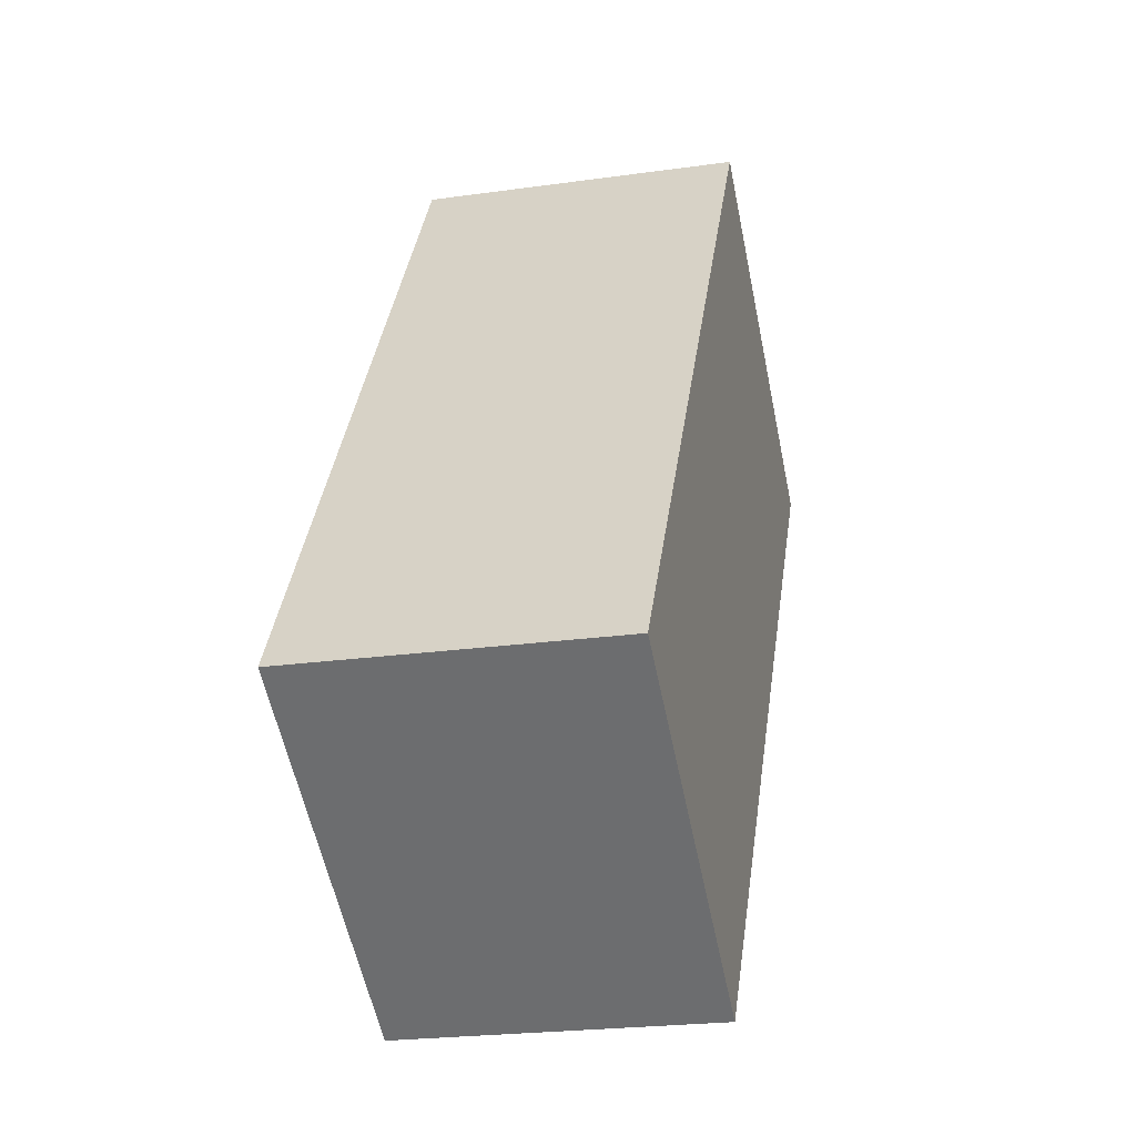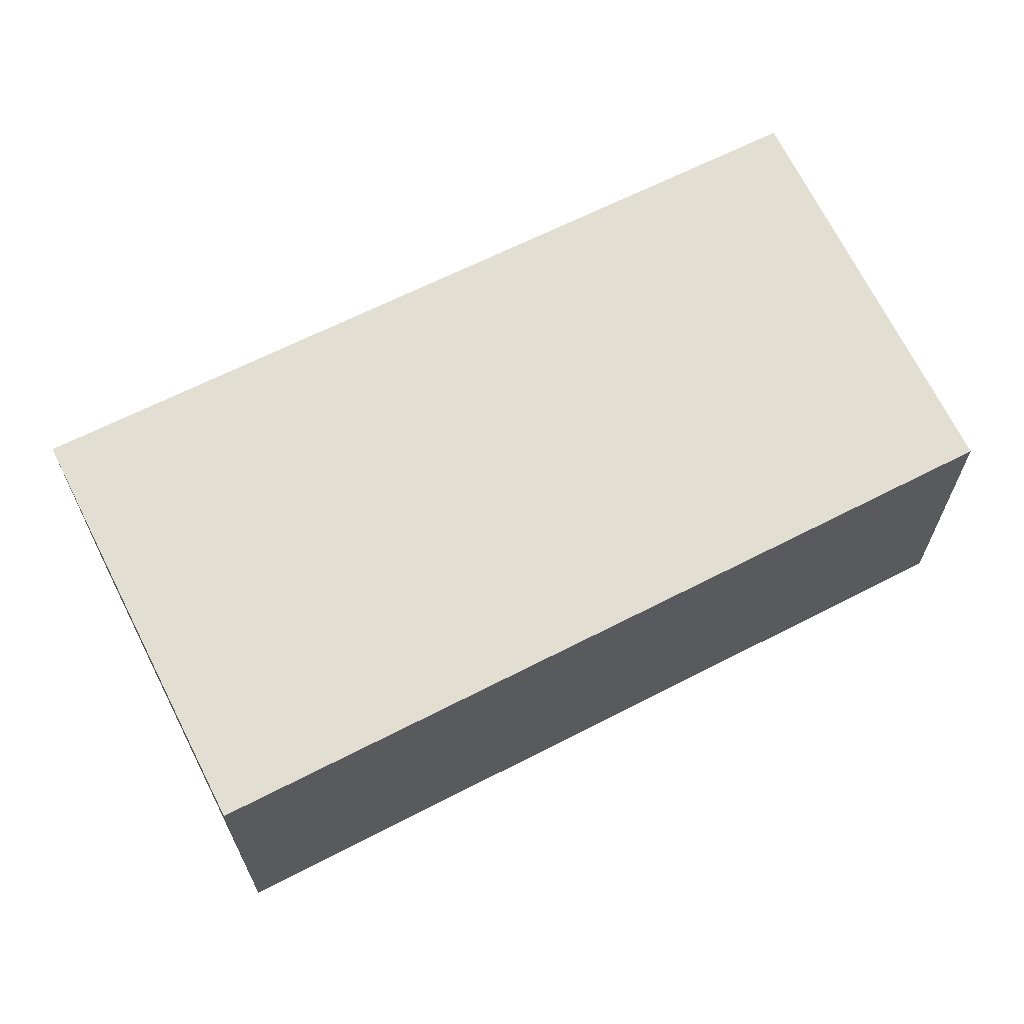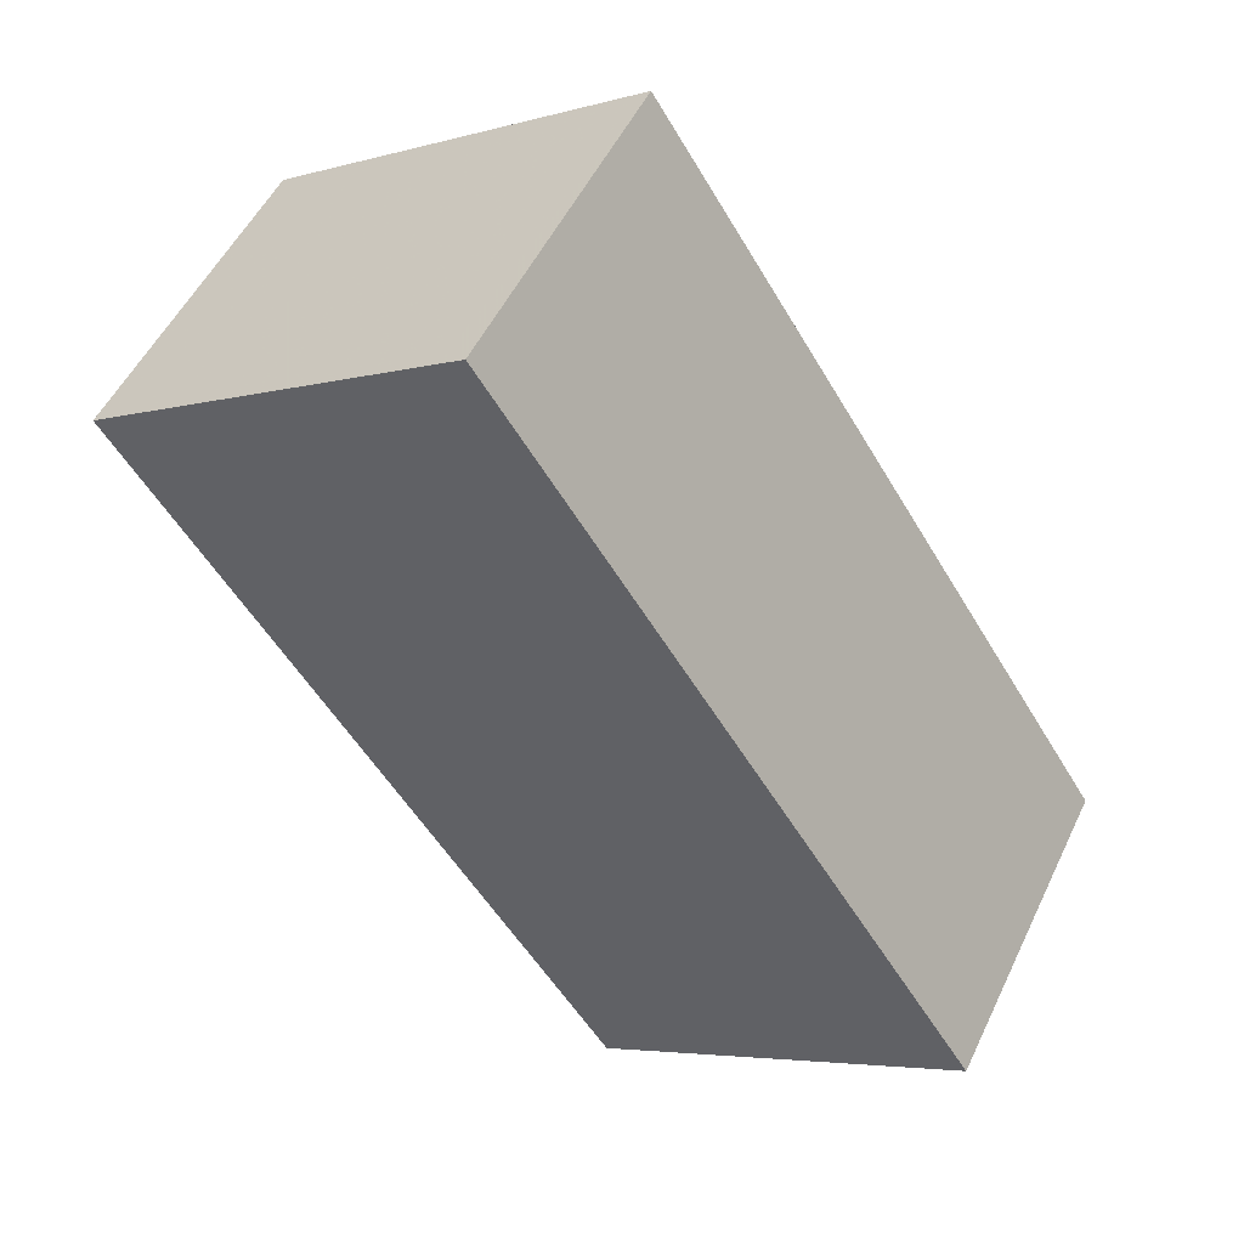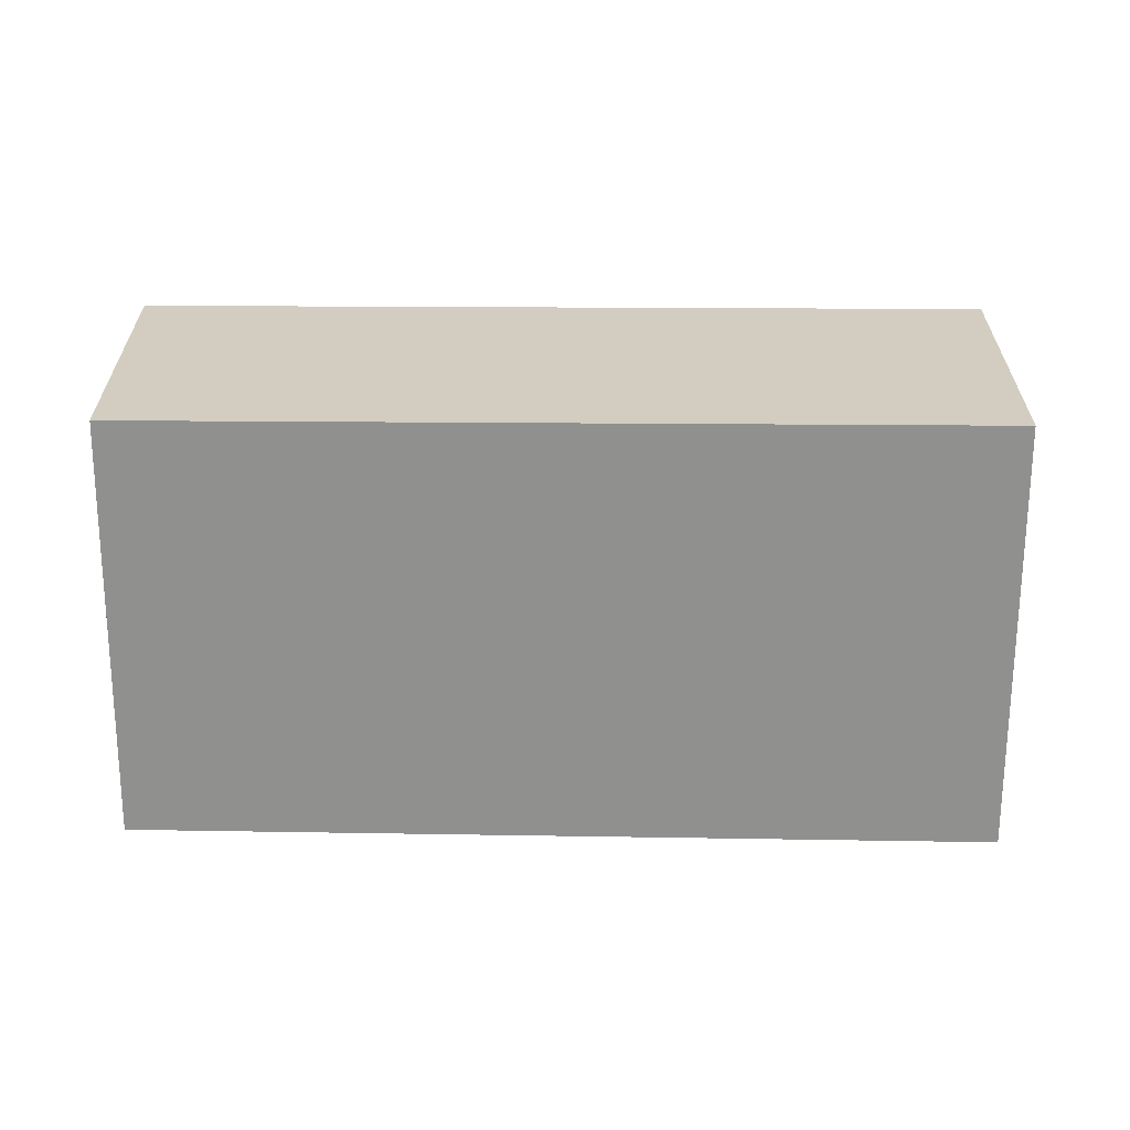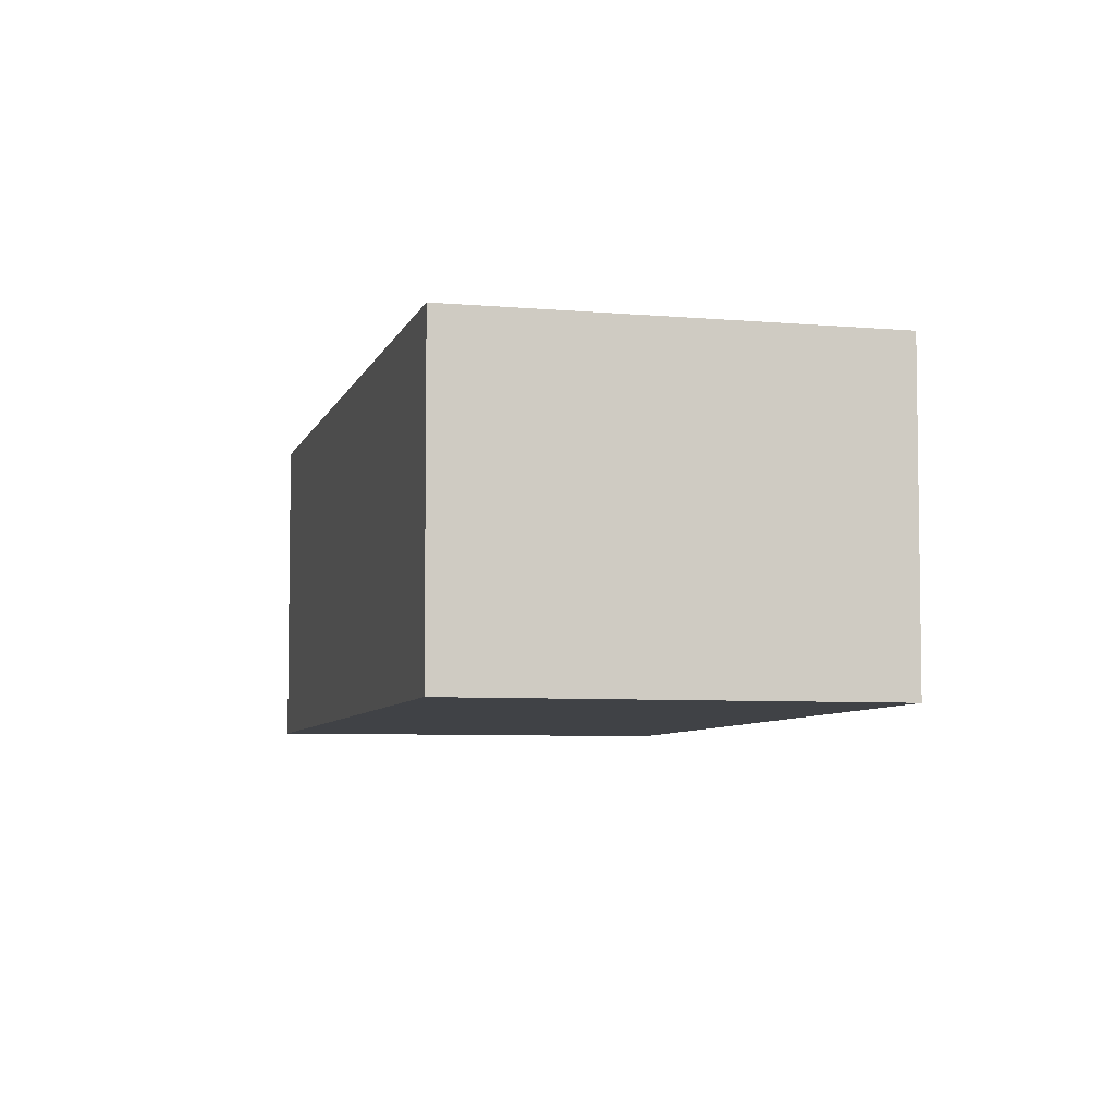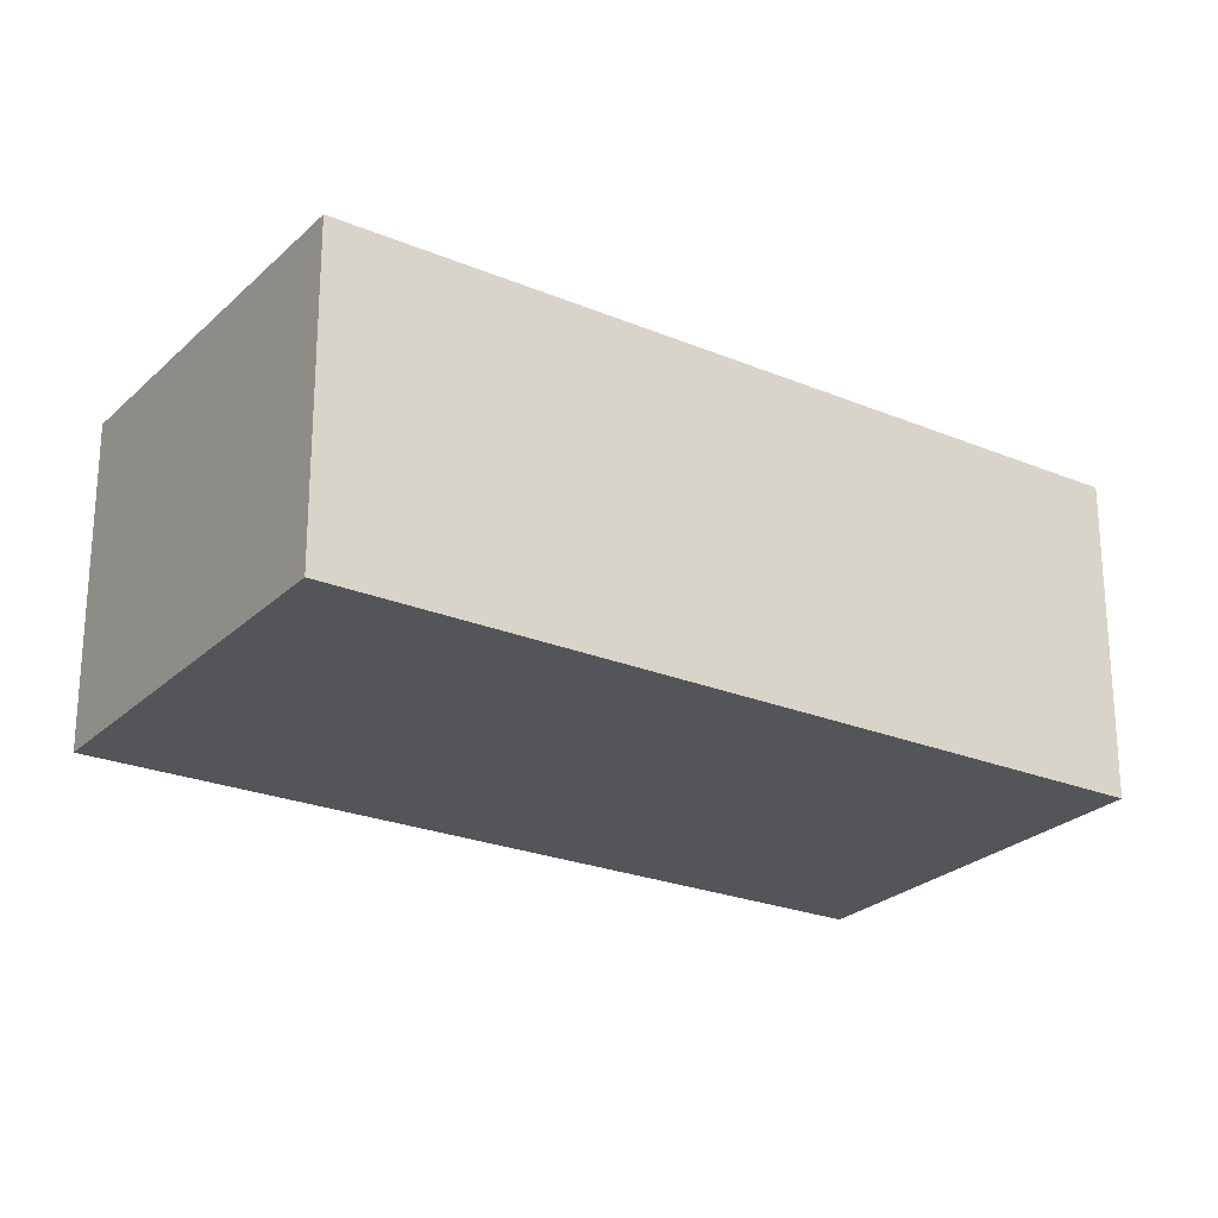
<metadata>
{"format":"obj","ext":"obj","renderer":"f3d","projection":"perspective","resolution":1024,"background":"white","views":[{"elev":-23.0,"azim":103.5,"up":"+Y"},{"elev":67.5,"azim":-83.6,"up":"+Z"},{"elev":51.6,"azim":25.0,"up":"+Y"},{"elev":-65.6,"azim":122.7,"up":"+Z"},{"elev":-6.1,"azim":-160.6,"up":"+Z"},{"elev":-24.6,"azim":-90.5,"up":"+Z"}]}
</metadata>
<code>
v -258.5 -761.8 3.677
v -254.4 -759.1 3.715
v -249.1 -767.2 3.67
v -253.1 -769.8 3.632
v -249.3 -766.8 3.672
v -253.3 -769.6 3.633
v -249.6 -767 3.669
v -249.4 -767.4 3.667
v -254.6 -759.3 3.713
v -249.7 -767.1 3.668
v -249.5 -767.4 3.666
v -254.8 -759.4 3.712
v -254.7 -759.4 3.712
v -254.6 -759.3 3.713
v -258.5 -761.8 3.677
v -258.4 -761.7 3.678
v -258.4 -761.7 3.678
v -253.3 -769.6 3.633
v -254.3 -759.1 3.715
v -253.1 -769.8 3.632
v -249.1 -767.2 3.67
v -249.4 -767.4 3.667
v -249.5 -767.4 3.666
v -253.1 -769.8 3.632
v -258.4 -761.7 3.678
v -258.5 -761.8 3.677
v -258.5 -761.8 -4.441e-16
v -258.4 -761.7 -4.441e-16
v -254.3 -759.1 3.715
v -254.4 -759.1 3.715
v -254.4 -759.1 -4.441e-16
v -254.3 -759.1 4.441e-16
v -249.4 -767.4 3.667
v -249.1 -767.2 3.67
v -249.1 -767.2 -4.441e-16
v -249.4 -767.4 -4.441e-16
v -253.1 -769.8 3.632
v -253.1 -769.8 3.632
v -253.1 -769.8 0
v -253.1 -769.8 0
v -249.1 -767.2 3.67
v -249.3 -766.8 3.672
v -249.3 -766.8 0
v -249.1 -767.2 0
v -258.5 -761.8 3.677
v -253.3 -769.6 3.633
v -253.3 -769.6 0
v -258.5 -761.8 0
v -249.5 -767.4 3.666
v -249.4 -767.4 3.667
v -249.4 -767.4 -4.441e-16
v -249.5 -767.4 4.441e-16
v -254.4 -759.1 3.715
v -254.6 -759.3 3.713
v -254.6 -759.3 -4.441e-16
v -254.4 -759.1 -4.441e-16
v -253.1 -769.8 3.632
v -249.5 -767.4 3.666
v -249.5 -767.4 4.441e-16
v -253.1 -769.8 0
v -254.6 -759.3 3.713
v -254.8 -759.4 3.712
v -254.8 -759.4 0
v -254.6 -759.3 -4.441e-16
v -258.5 -761.8 3.677
v -258.5 -761.8 3.677
v -258.5 -761.8 0
v -258.5 -761.8 -4.441e-16
v -254.8 -759.4 3.712
v -258.4 -761.7 3.678
v -258.4 -761.7 -4.441e-16
v -254.8 -759.4 0
v -249.3 -766.8 3.672
v -254.3 -759.1 3.715
v -254.3 -759.1 4.441e-16
v -249.3 -766.8 0
v -253.3 -769.6 3.633
v -253.1 -769.8 3.632
v -253.1 -769.8 -4.441e-16
v -253.3 -769.6 0
v -249.1 -767.2 3.67
v -249.1 -767.2 3.67
v -249.1 -767.2 0
v -249.1 -767.2 -4.441e-16
v -253.1 -769.8 3.632
v -253.1 -769.8 3.632
v -253.1 -769.8 0
v -253.1 -769.8 -4.441e-16
v -258.5 -761.8 0
v -254.4 -759.1 0
v -249.1 -767.2 0
v -253.1 -769.8 0
f 18 6 15 17
f 20 6 18
f 22 7 5 21
f 19 5 7 14
f 23 10 7 22
f 14 7 10 13
f 13 12 9 14
f 17 15 1 16
f 16 12 13 17
f 17 13 10 18
f 14 9 2 19
f 24 20 18 10 23
f 21 3 8 22
f 22 8 11 23
f 23 11 4 24
f 26 27 28 25
f 30 31 32 29
f 34 35 36 33
f 38 39 40 37
f 42 43 44 41
f 46 47 48 45
f 50 51 52 49
f 54 55 56 53
f 58 59 60 57
f 62 63 64 61
f 66 67 68 65
f 70 71 72 69
f 74 75 76 73
f 78 79 80 77
f 82 83 84 81
f 86 87 88 85
f 90 91 92 89

</code>
